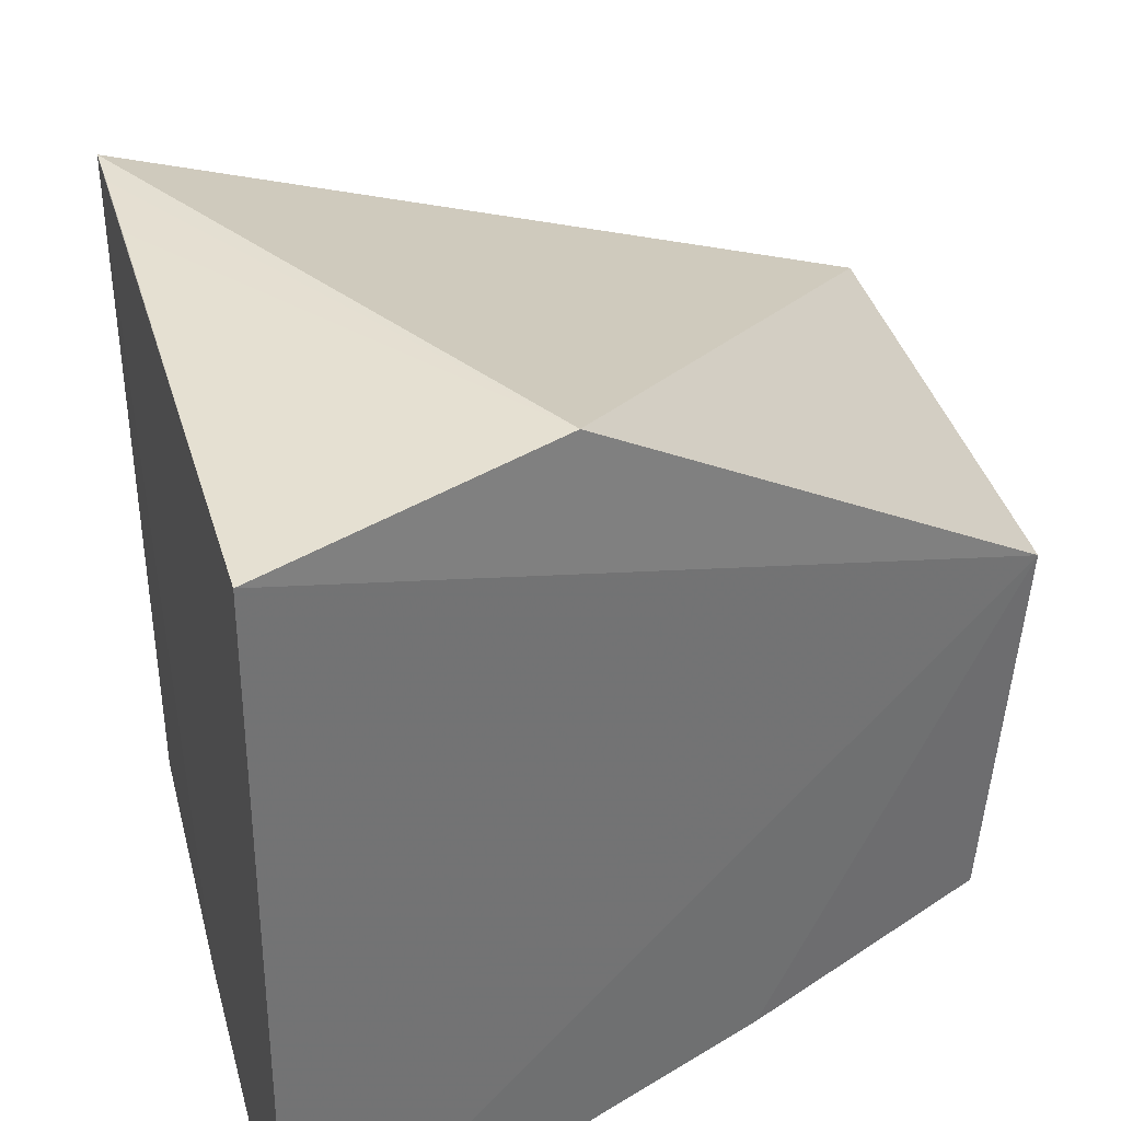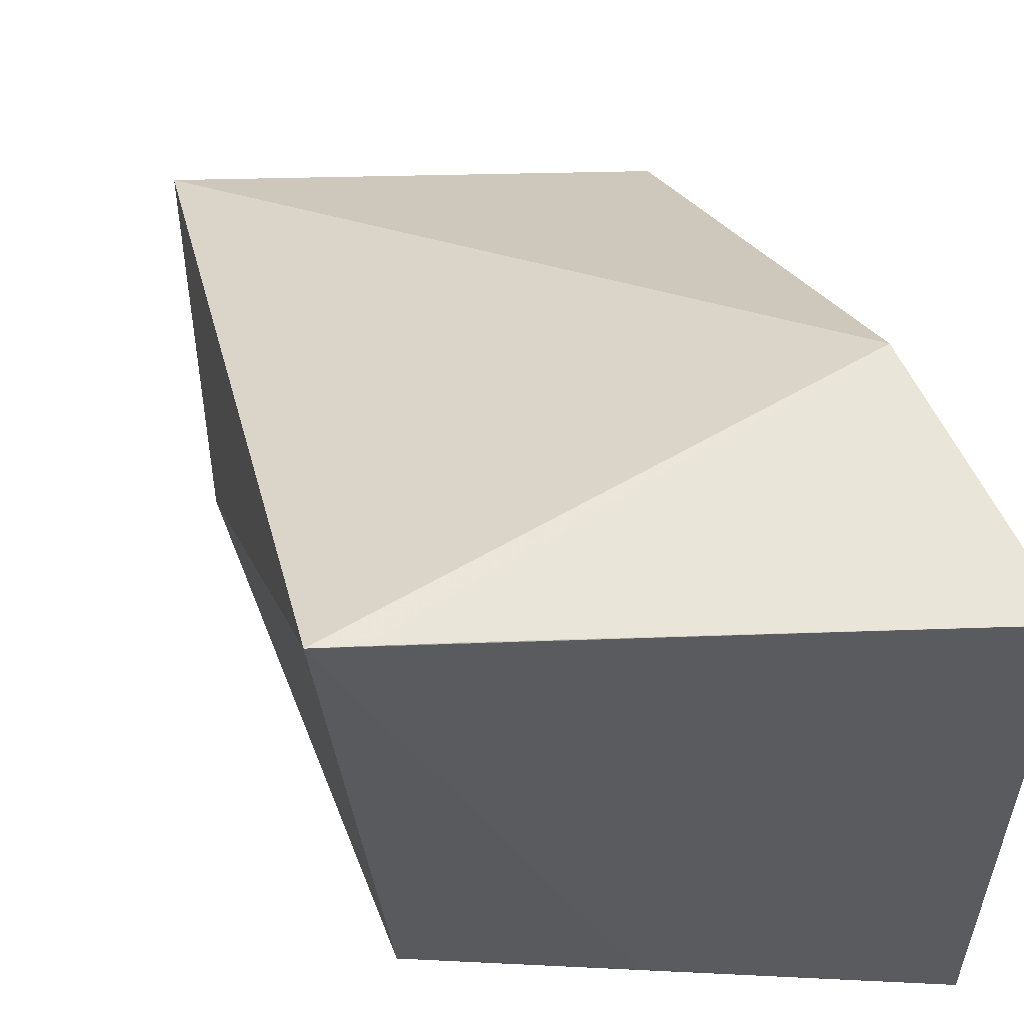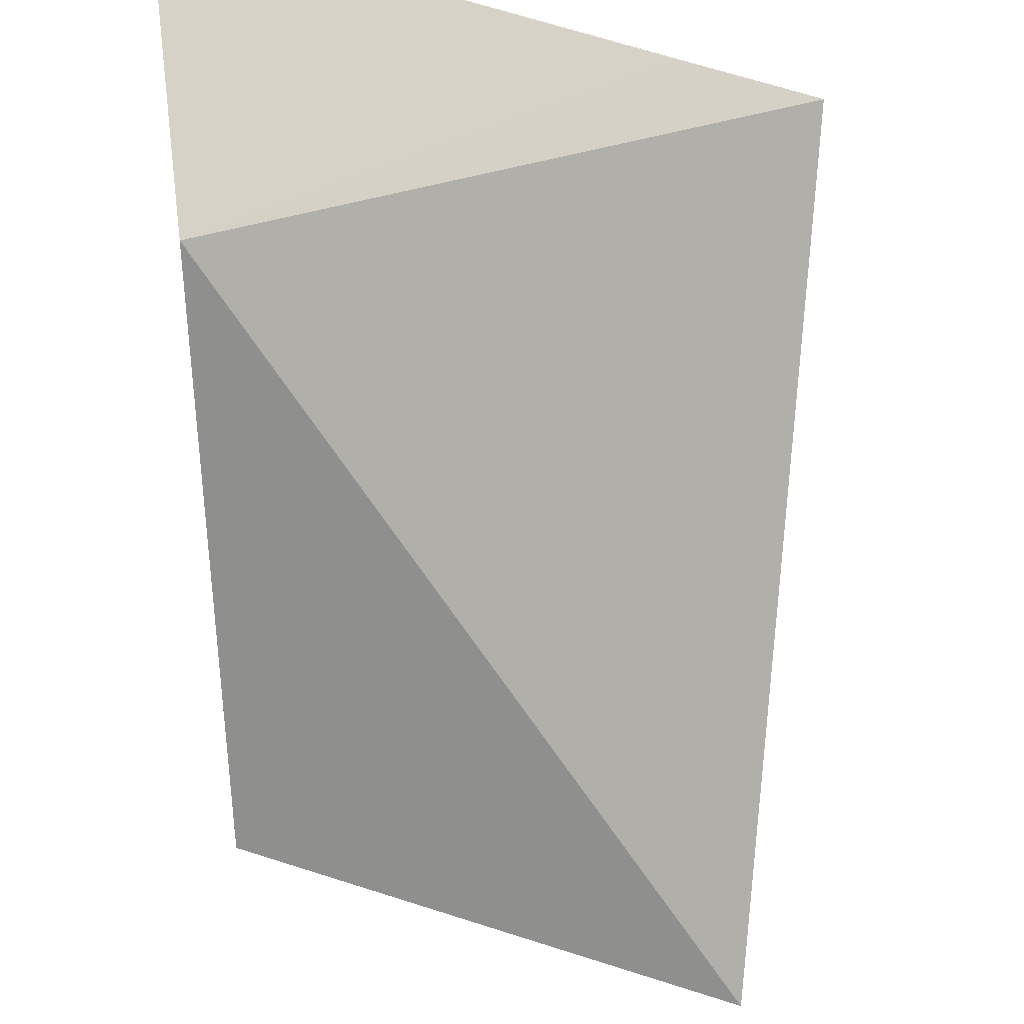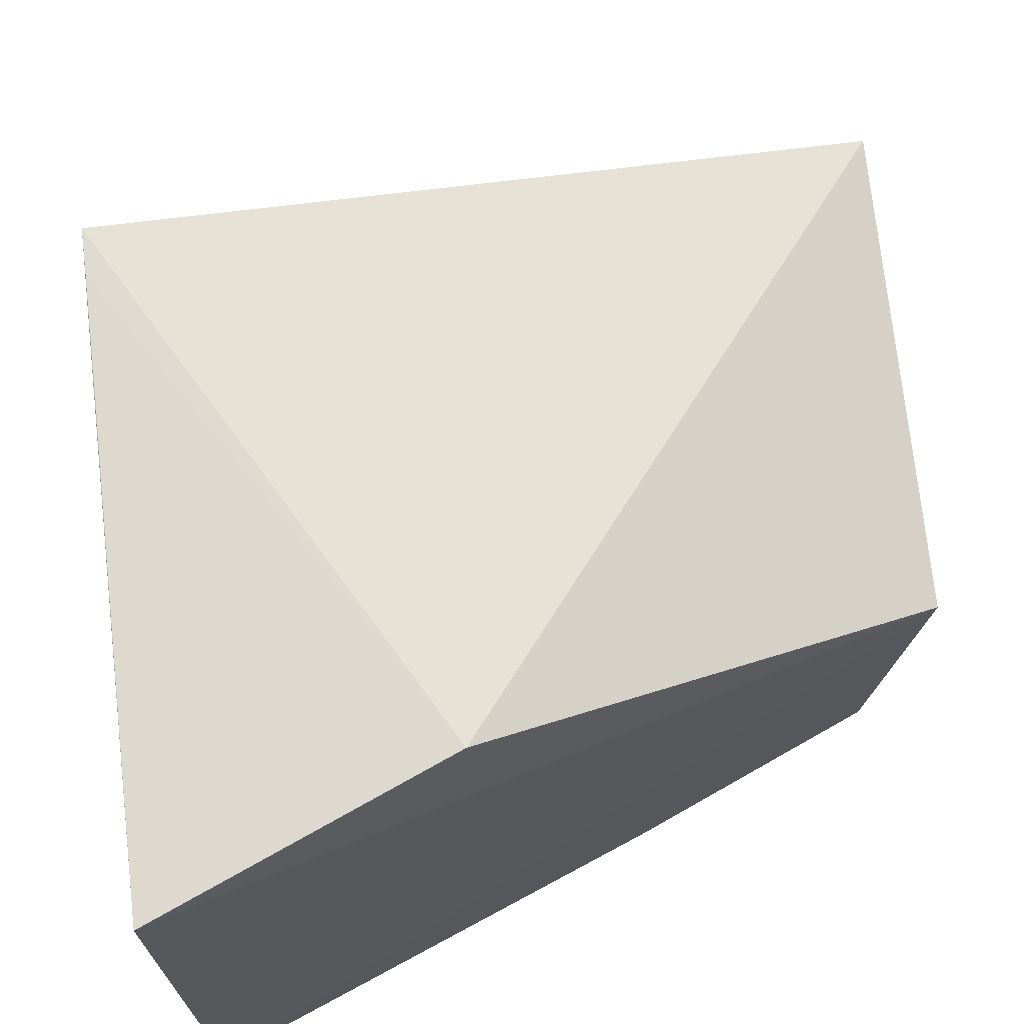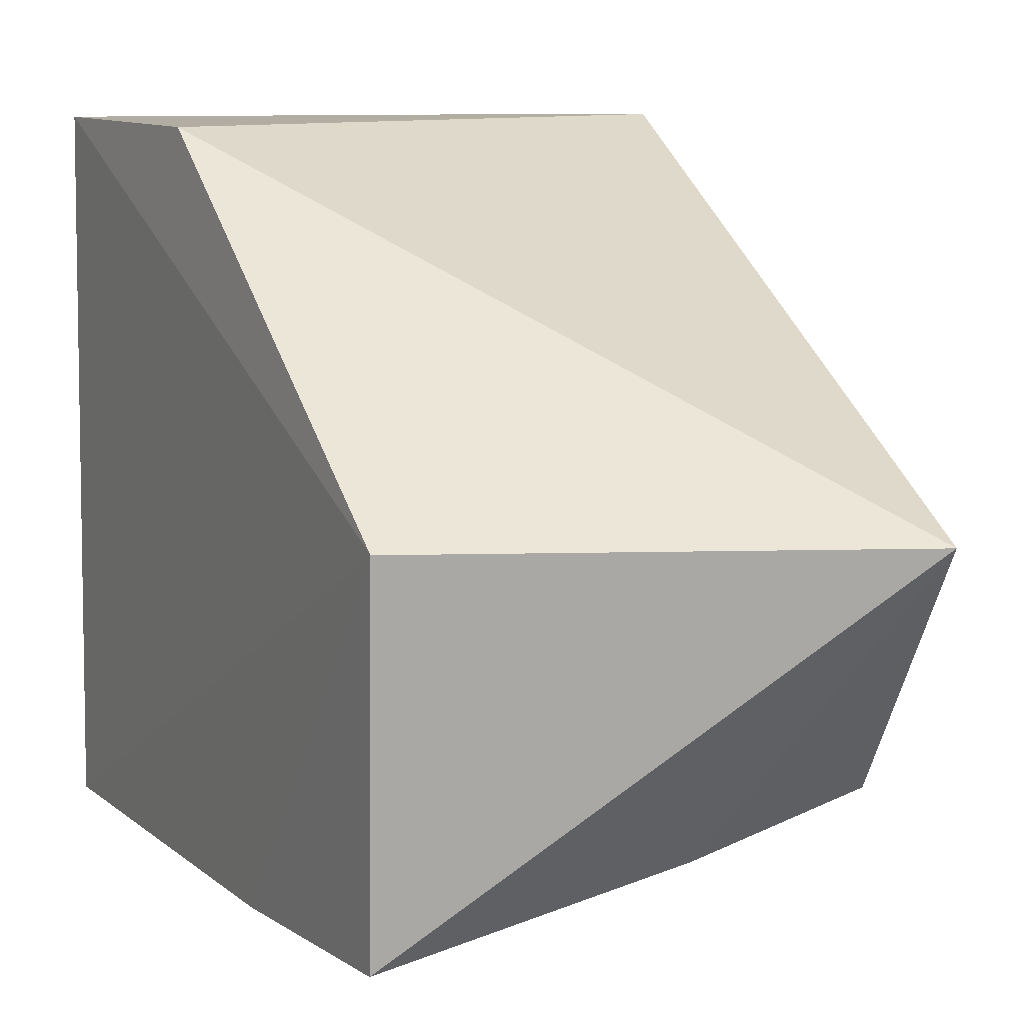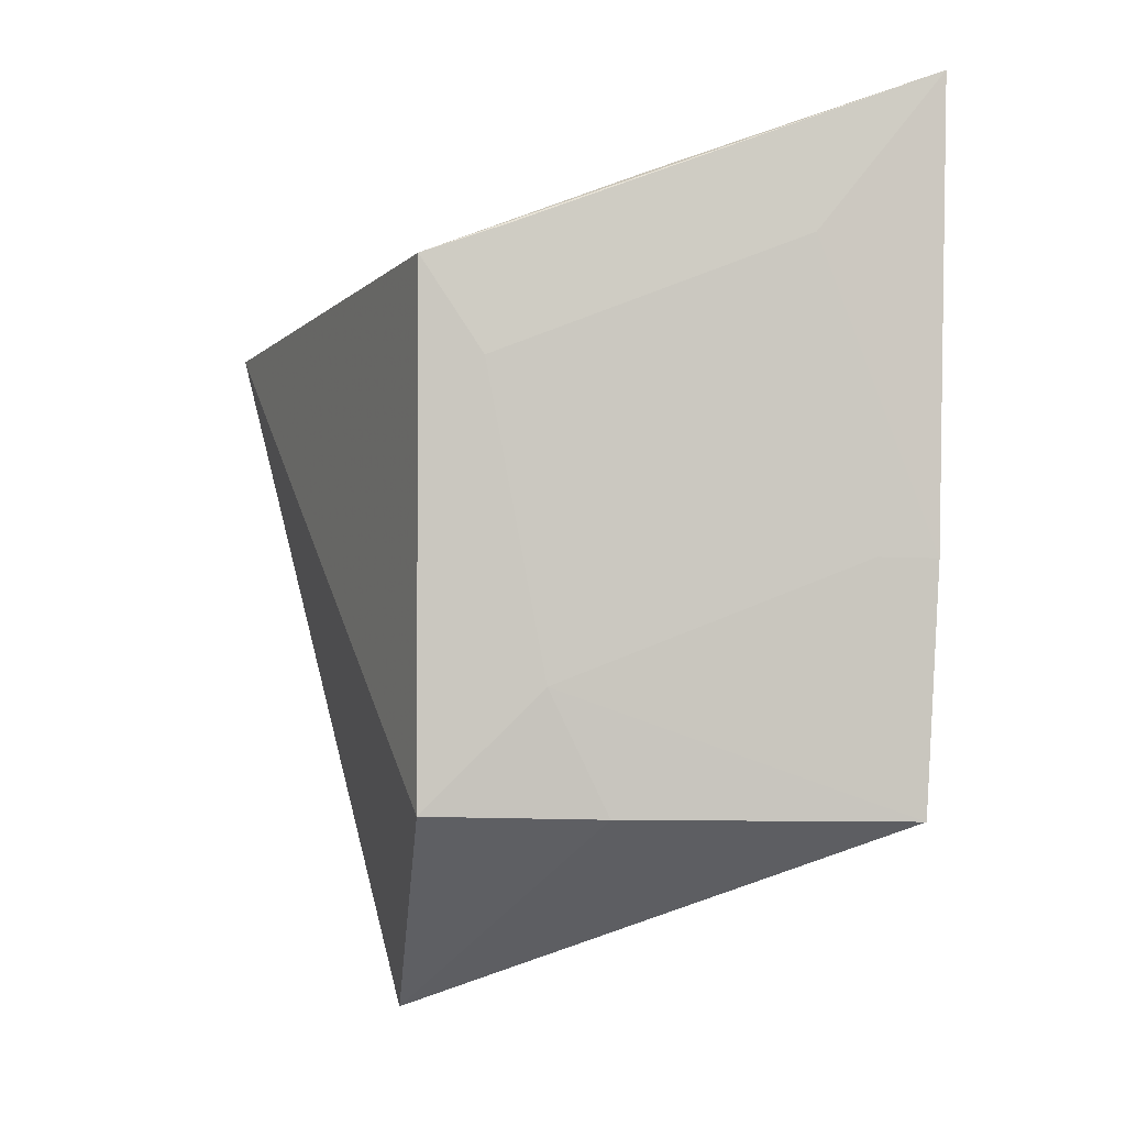
<metadata>
{"format":"obj","ext":"obj","renderer":"f3d","projection":"perspective","resolution":1024,"background":"white","views":[{"elev":37.5,"azim":-126.3,"up":"+Z"},{"elev":58.0,"azim":157.4,"up":"+Z"},{"elev":78.5,"azim":-4.2,"up":"+Z"},{"elev":71.6,"azim":-117.3,"up":"+Z"},{"elev":10.7,"azim":-26.1,"up":"+Z"},{"elev":-4.1,"azim":161.1,"up":"+Y"}]}
</metadata>
<code>
v -0.04922 0.03839 0.03889
v -0.05453 0.002652 0.02318
v -0.05145 0.0392 0.008962
v -0.07654 0.04886 0.00393
v -0.07567 0.03432 0.03891
v -0.07582 0.01254 0.005449
v -0.06206 0.04341 0.007143
v -0.05185 0.01291 0.01024
v -0.0762 0.04851 0.03887
v -0.05759 0.01894 0.008224
v -0.07619 0.01115 0.02329
v -0.06069 0.01273 0.008108
v -0.05499 0.04051 0.03892
v -0.07621 0.02515 0.004573
v -0.0545 0.03444 0.008238
v -0.05124 0.03913 0.03891
v -0.05566 0.04073 0.008068
v -0.07013 0.04073 0.005116
v -0.07319 0.02518 0.005101
f 5 2 1
f 7 1 3
f 7 3 4
f 7 4 1
f 8 1 2
f 8 3 1
f 9 1 4
f 11 6 2
f 11 2 5
f 11 5 9
f 11 9 4
f 12 8 2
f 12 2 6
f 12 10 8
f 12 6 10
f 13 9 5
f 14 10 6
f 14 11 4
f 14 6 11
f 15 3 8
f 15 8 10
f 16 13 5
f 16 5 1
f 16 1 9
f 16 9 13
f 17 4 3
f 17 3 15
f 18 14 4
f 18 17 15
f 18 4 17
f 19 18 15
f 19 15 10
f 19 10 14
f 19 14 18

</code>
